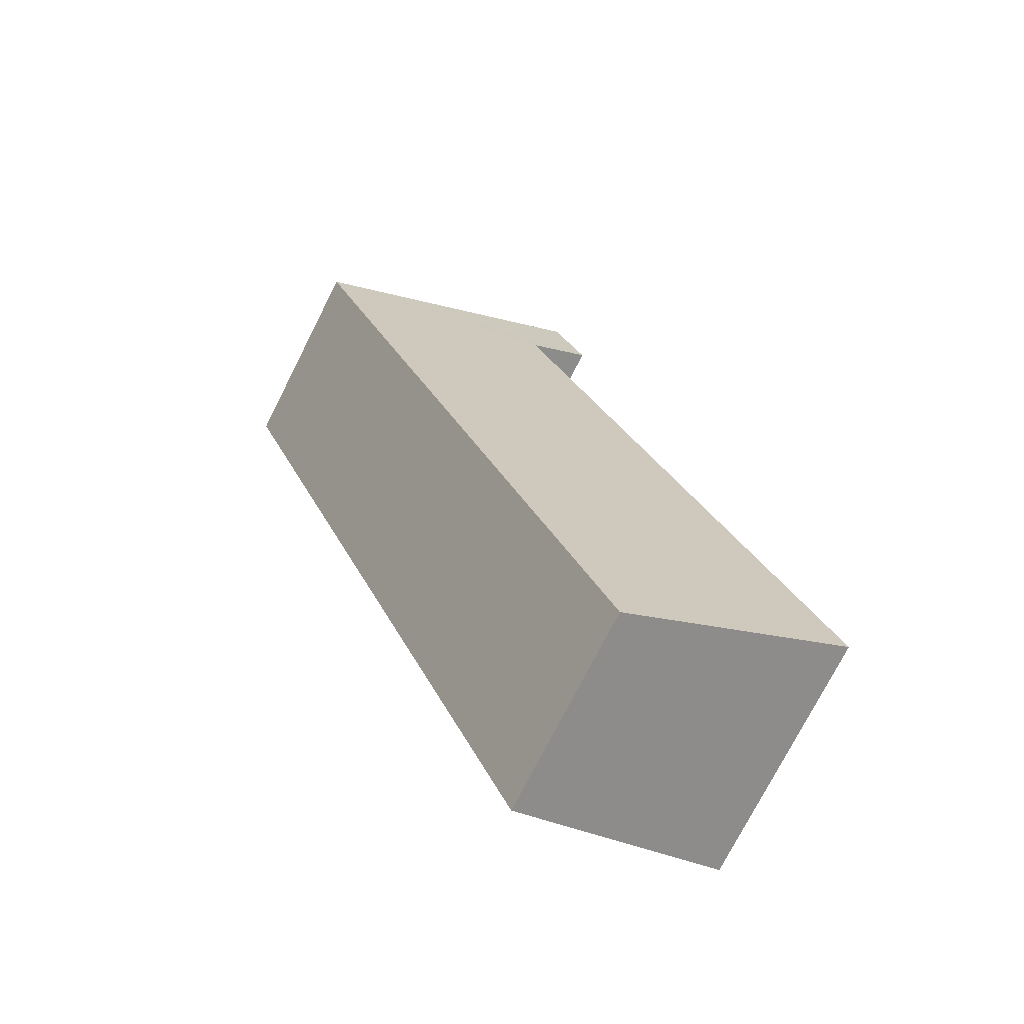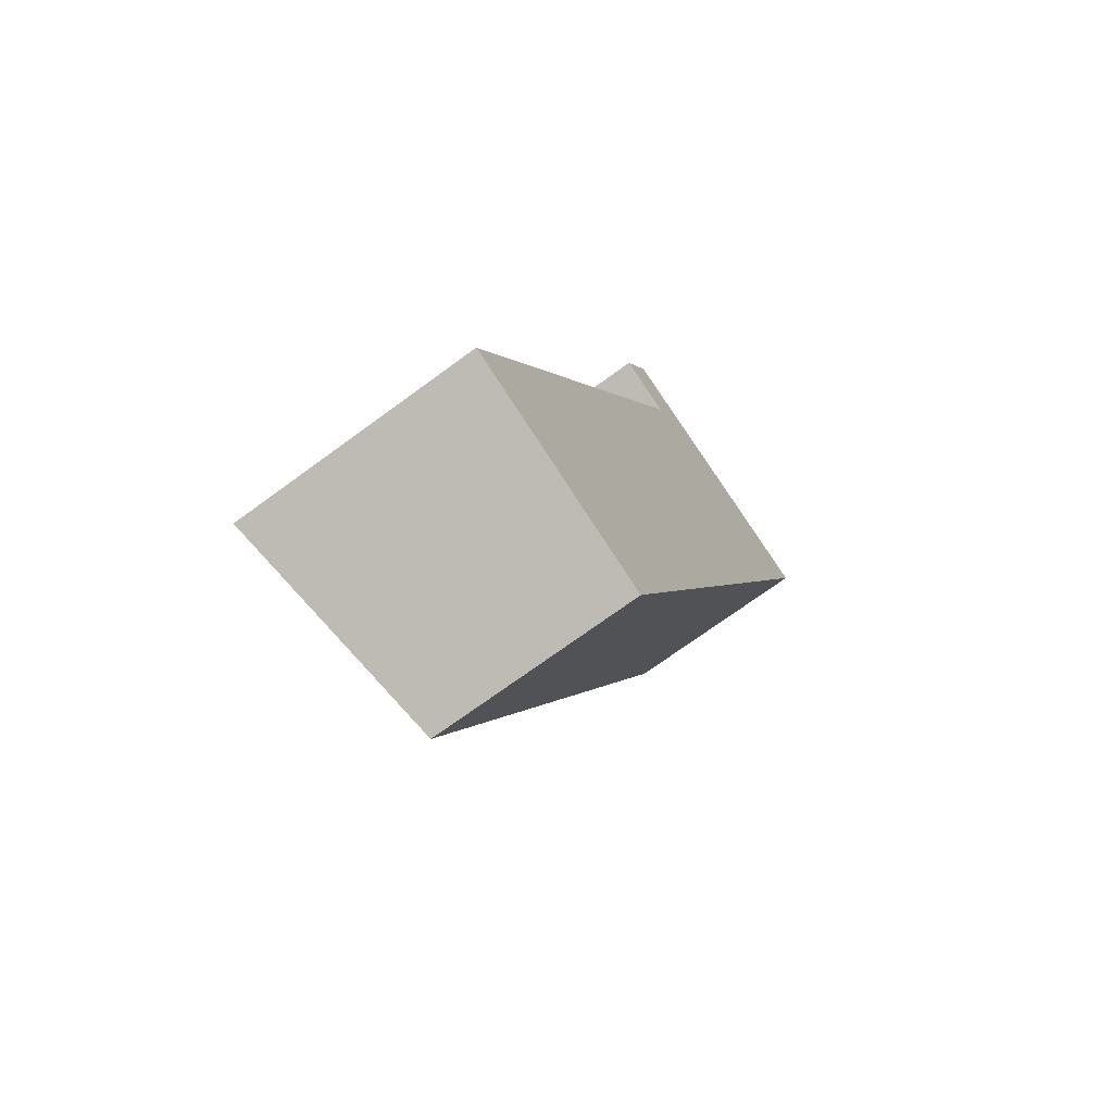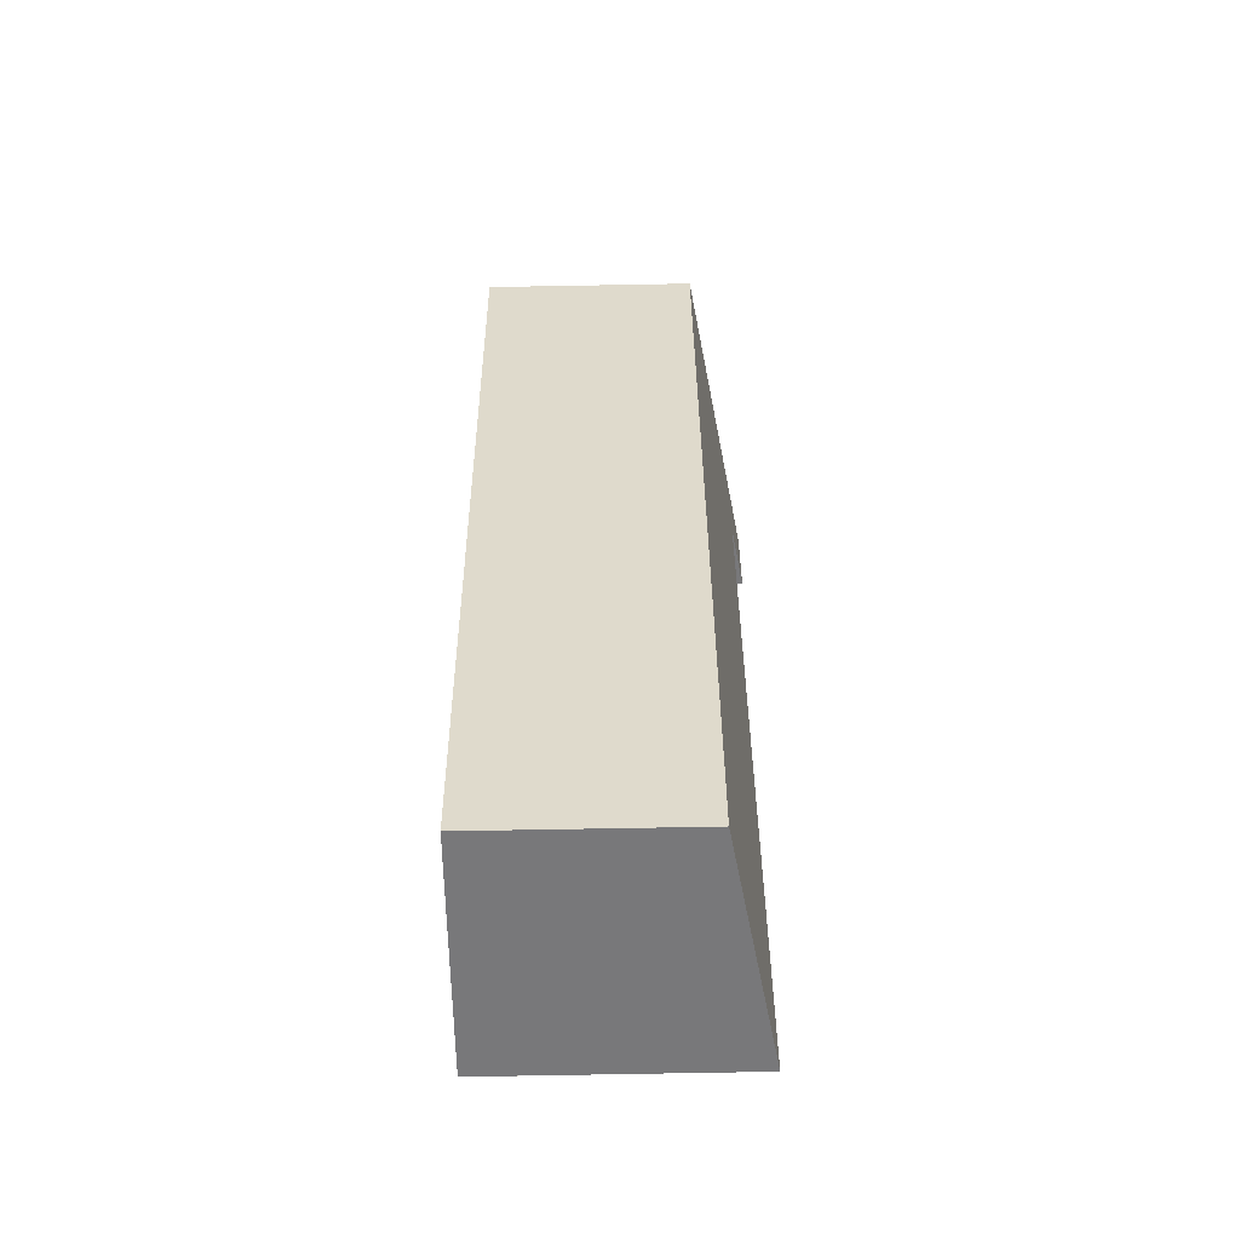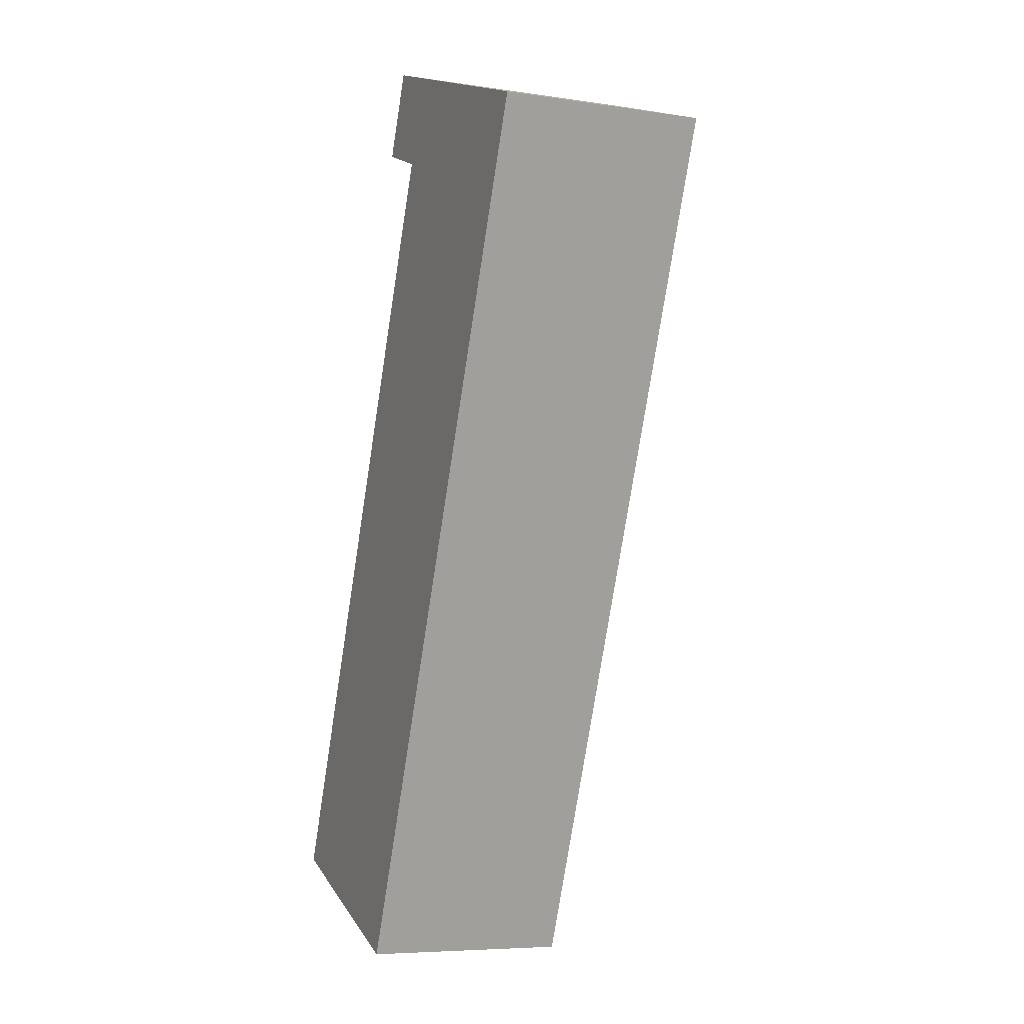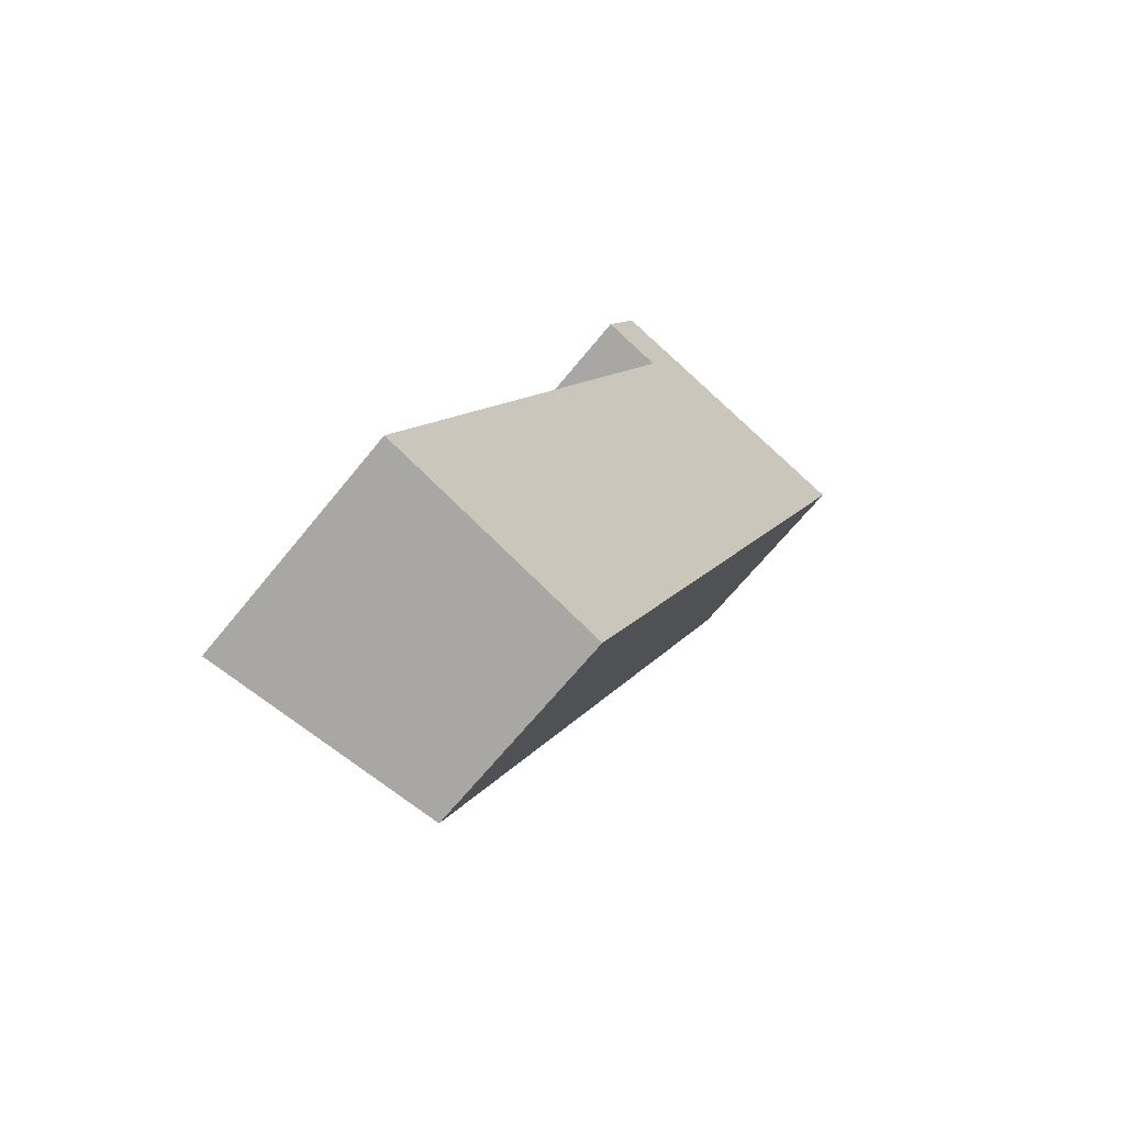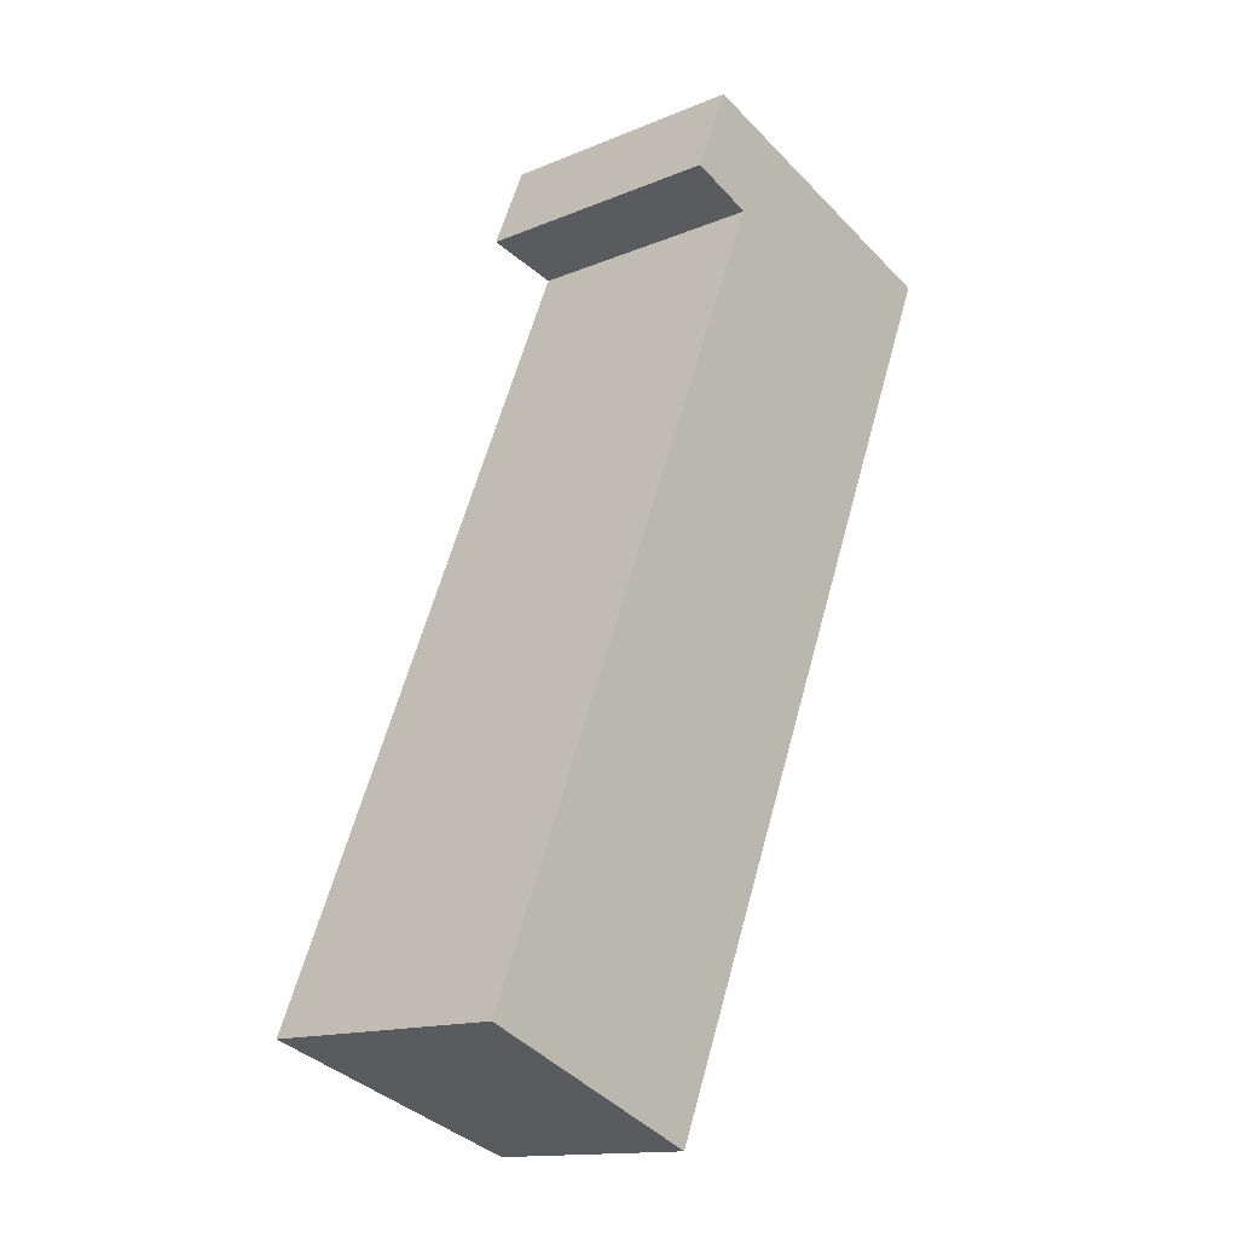
<metadata>
{"format":"obj","ext":"obj","renderer":"f3d","projection":"perspective","resolution":1024,"background":"white","views":[{"elev":-74.9,"azim":153.1,"up":"+Z"},{"elev":-71.3,"azim":-53.7,"up":"+Z"},{"elev":-79.7,"azim":91.0,"up":"+Z"},{"elev":-6.7,"azim":66.3,"up":"+Z"},{"elev":-66.2,"azim":-38.9,"up":"+Z"},{"elev":-14.4,"azim":-47.8,"up":"+Z"}]}
</metadata>
<code>
v  3.194 2.915 9.687
v  6.389 2.322 8.505
v  2.808 2.915 8.761
v  3.498 2.786 8.48
v  2.463 2.322 -1.002
v  0 2.785 1.705e-16
v  2.808 -5.365e-16 8.761
v  3.194 -5.932e-16 9.687
v  6.389 -5.208e-16 8.505
v  2.463 6.135e-17 -1.002
v  0 0 0
v  3.498 -5.193e-16 8.48
g defaultobject
f 1 2 3
f 4 3 2
f 5 4 2
f 6 4 5
f 7 1 3
f 1 7 8
f 8 2 1
f 2 8 9
f 9 5 2
f 5 9 10
f 5 11 6
f 11 5 10
f 4 7 3
f 7 4 12
f 6 12 4
f 12 6 11
f 7 9 8
f 9 7 12
f 9 12 10
f 10 12 11

</code>
